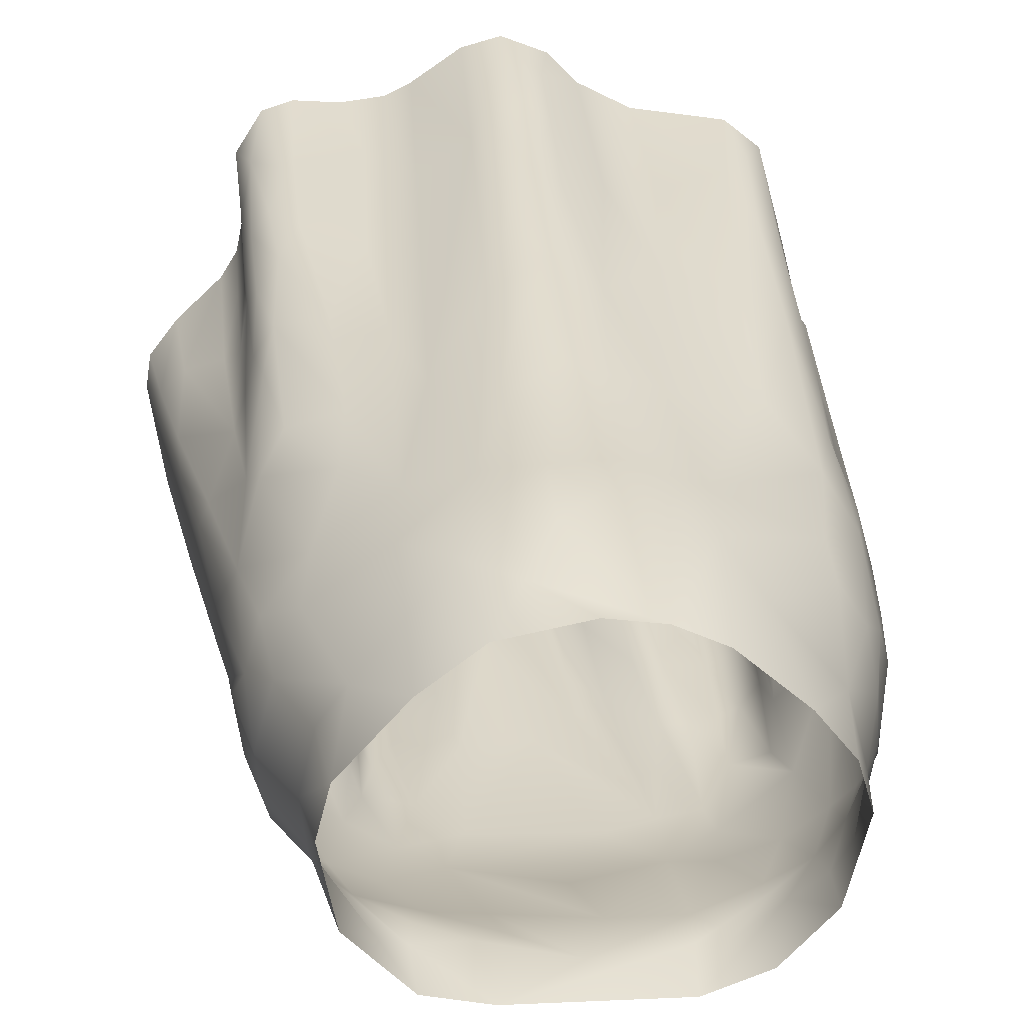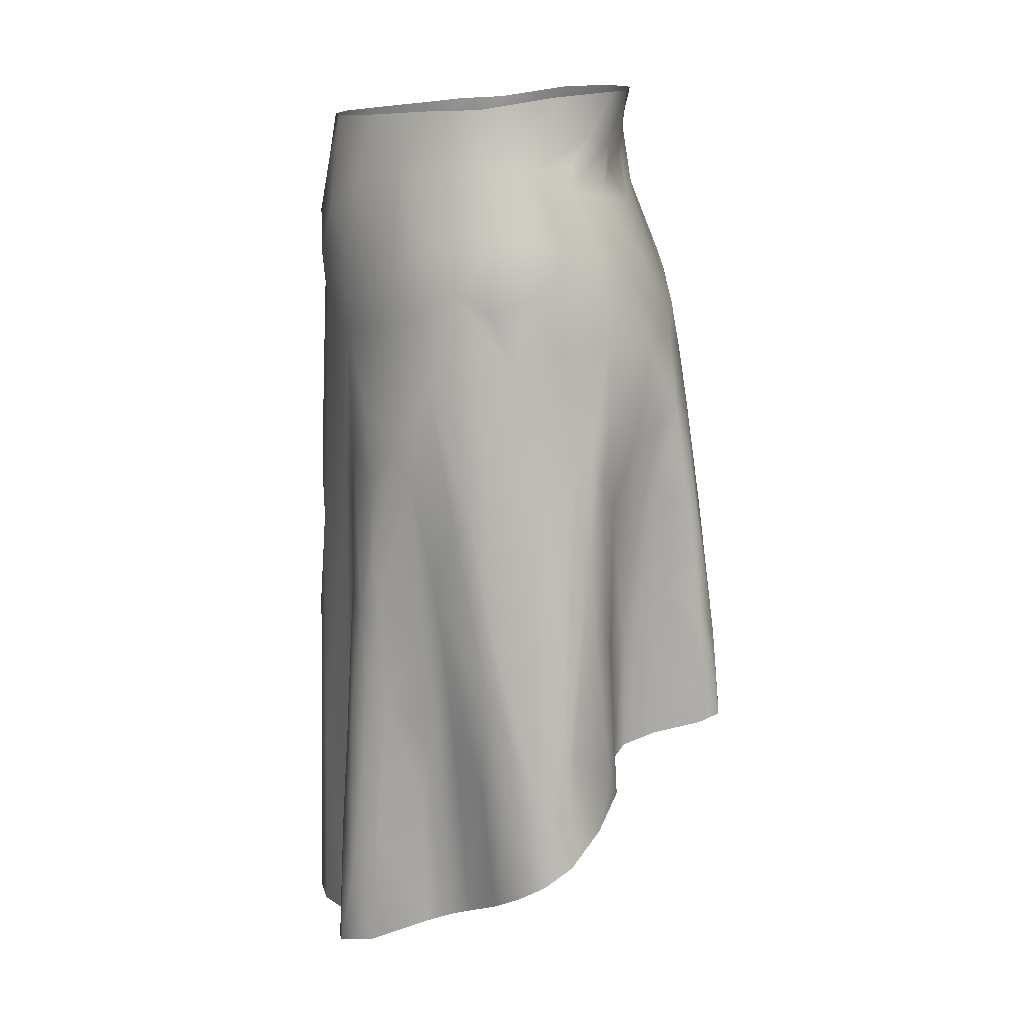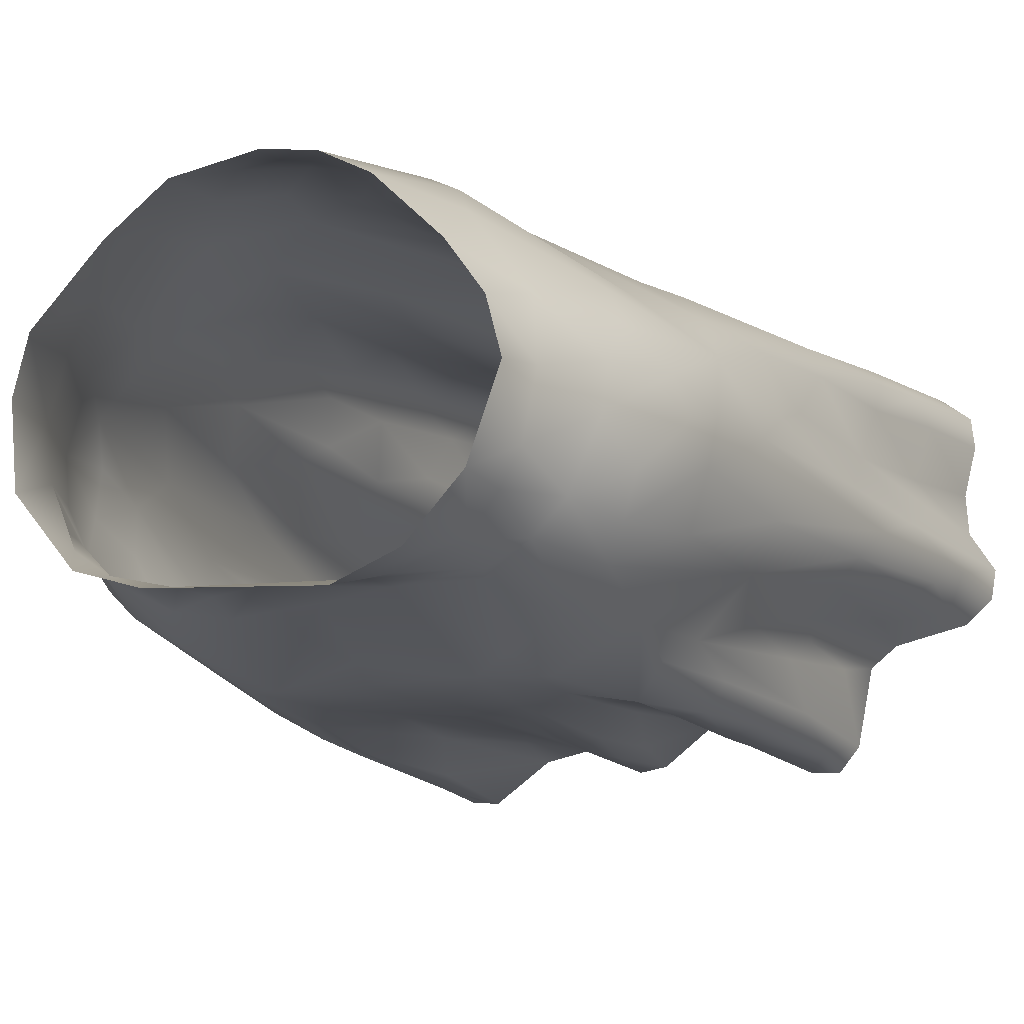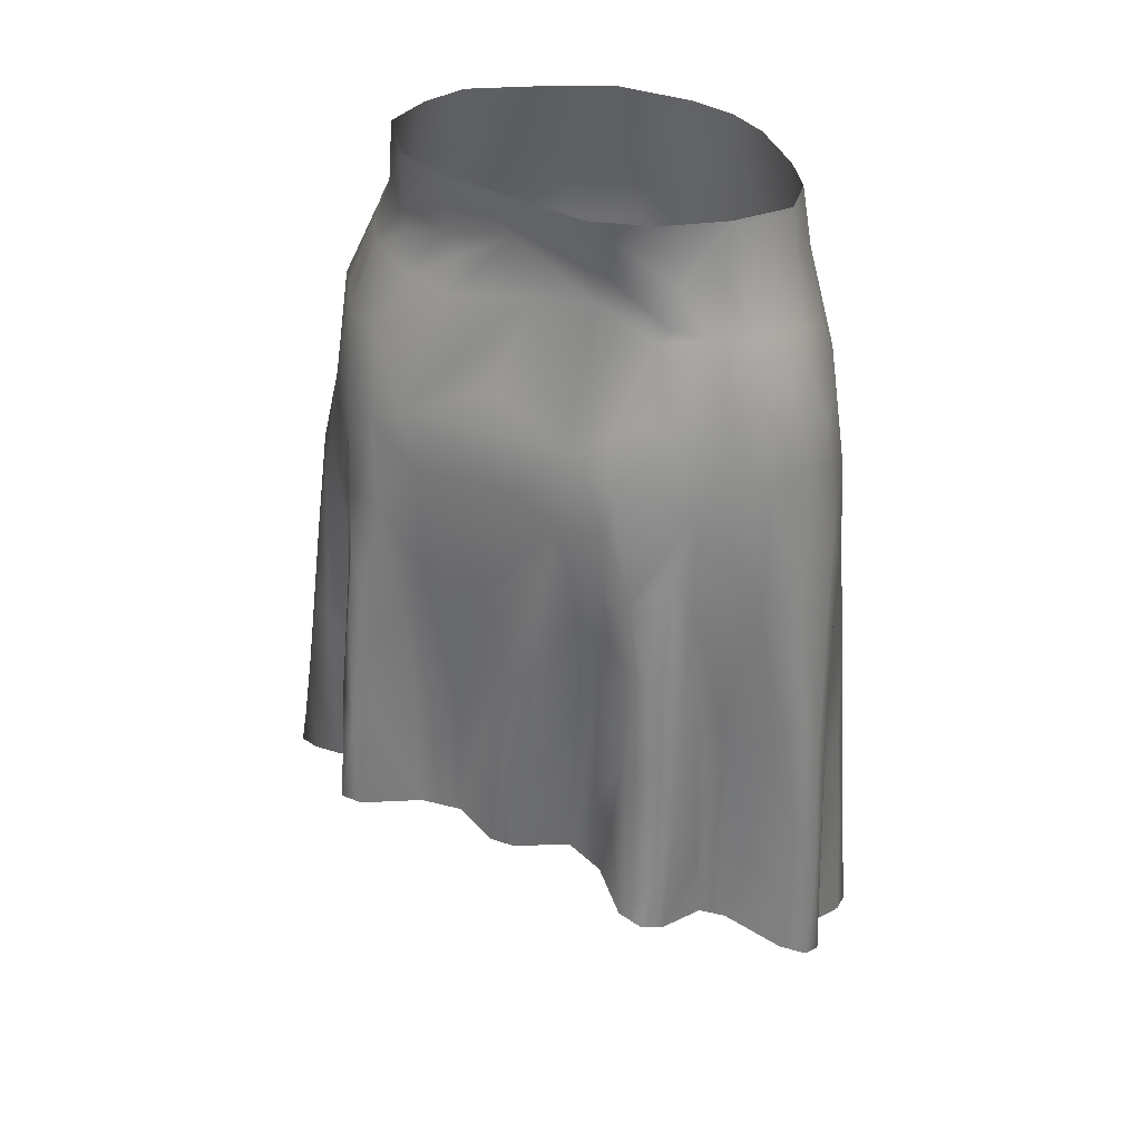
<metadata>
{"format":"obj","ext":"obj","renderer":"f3d","projection":"perspective","resolution":1024,"background":"white","views":[{"elev":32.3,"azim":174.8,"up":"+Z"},{"elev":14.2,"azim":91.9,"up":"+Y"},{"elev":-9.7,"azim":-153.6,"up":"+Z"},{"elev":34.5,"azim":-148.5,"up":"+Y"}]}
</metadata>
<code>
o skirt_2_panels_4L4Q2KREAL_sim
v 24.47 -63.76 -1.722
v 24.02 -62.26 -3.855
v 21 -60.43 -5.94
v 23.55 -59.39 -3.756
v 23.02 -53.51 -3.179
v 23.77 -57.64 -1.239
v 17.5 -58.72 -7.293
v 12.26 -56.61 -7.943
v 13.74 -57.24 -7.09
v -1.374 -54.24 -13.93
v 2.253 -54.19 -12.33
v 18.91 -25.03 0.7265
v 11.56 -55.79 -10.42
v 11.83 -54.78 -13.98
v 11.82 -50.6 -13.77
v 9.067 -54.17 -15.65
v 19.5 -29.21 2.954
v 5.09 -5.153 -7.582
v 9.343 -5.041 -6.396
v 19.57 -33.69 -3.702
v 20.11 -35.27 -0.957
v 18.13 -19.57 -0.7679
v 18.66 -20.9 2.468
v 14.12 -12.13 -3.376
v 17.17 -15.52 -0.7891
v 9.637 -8.859 -6.14
v -1.564 -12.06 -7.892
v 14.41 -6.153 3.503
v 13.37 -5.306 -1.916
v 11.43 -8.163 -4.78
v -15.41 -54.76 -7.752
v -17.82 -55.17 -4.884
v -9.398 -55.28 -11.61
v -14.39 -56.46 -14.21
v -12.6 -56.03 -14.2
v -16.48 -45.44 -5.654
v -22.27 -64.74 -2.449
v -20.89 -63.27 -4.241
v -21.49 -54.97 -2.551
v -20.86 -59.86 -3.942
v -21.18 -46.1 -0.543
v -20.75 -52.69 -3.409
v -22.08 -58.93 -1.42
v -13.44 -5.715 -2.665
v -5.926 -5.388 -8.096
v -10.06 -5.423 -6.407
v -15.25 -13.64 -3.038
v -15.3 -10.04 3.155
v -7.925 -8.555 -7.187
v -14.98 -6.644 2.878
v -19.56 -32.25 -1.821
v -18.87 -23.93 -0.1094
v -18.84 -21.3 1.981
v -19.02 -43.8 -4.128
v -16.91 -14.4 1.36
v -17.62 -17.11 -1.29
v -0.2219 -18.26 -10.42
v 17.48 -15.6 2.307
v -15.4 -57.29 -12.54
v -9.748 -23.13 -11.09
v 18.37 -30.29 -5.169
v -12.73 -18.69 -8.42
v -13.53 -9.281 -3.21
v 12.01 -30.26 -10.27
v -14.55 -36.76 -10.31
v -8.818 -40.47 -11.07
v 14.93 -16.56 -5.67
v -14.61 -32.35 -8.38
v -6.319 -11.4 -7.421
v 5.349 -54.16 -13.01
v 18.06 -33.87 -5.953
v 4.253 -48.64 -12.23
v -6.434 -54.78 -10.91
v 12.41 -12.67 -5.67
v 5.853 -9.703 -6.93
v 15.43 -47.87 -6.716
v -11.17 -49.16 -12.99
v -3.129 -54.37 -13.59
v 4.395 -10.85 -7.362
v -6.172 -8.868 -7.325
v -11.38 -9.925 -5.481
v -14.74 -9.363 -1.03
v 10.94 -54.34 -15.56
v 11.05 -49.29 -14.74
v 16.83 -17.08 -3.382
v 19.19 -56.94 -6.714
v 17.95 -23.55 -2.493
v -16.65 -17.57 -3.844
v -0.1119 -8.244 -7.421
v 21.33 -42.98 -3.068
v 9.332 -10.72 -6.187
v -17.66 -24.01 -3.668
v 13.46 -10.31 -3.333
v -14.32 -48.67 -13.02
v -8.595 -49.58 -11.02
v -16.85 -60.97 -5.663
v -15.47 -59.88 -7.196
v 2.431 -45.2 -11.97
v 22.48 -53.83 -3.963
v -14.71 -52.92 -13.39
v 14.84 -10.66 -0.4537
v -18.07 -32.28 -4.753
v -20.6 -43.17 -2.454
v -4.472 -47.88 -12.86
v -6.445 -26.12 -12.3
v -9.295 -25.97 -11.69
v 11.95 -49.25 -8.977
v 11.59 -45.32 -13.6
v 10.71 -37.92 -13.51
v 11.39 -36.57 -12.46
v 13.13 -45.87 -7.647
v 5.259 -25.45 -12.08
v 9.539 -23.21 -11.08
v -11.65 -30.54 -11.9
v -11.75 -35.88 -12.27
v 12.65 -24.32 -9.687
v 13.78 -17.41 -7.175
v 8.356 -13.2 -7.636
v 6.792 -21.46 -11.34
v -13.3 -36.8 -12.07
v -2.984 -24.69 -12.04
v 0.2506 -34.07 -11.88
v -9.671 -34.45 -11.37
v -13.93 -28.93 -9.87
v 11.75 -43.55 -9.902
v 9.857 -47.71 -15.03
v 6.05 -40.42 -12.45
v 16.87 -29.04 -6.45
v 15.97 -23.61 -6.313
v 11.39 -29.21 -11.71
v -15.24 -45.6 -8.075
v -14.21 -43.18 -12.29
v 18.23 -45.94 -6.479
v 19.87 -39.61 -4.97
v 4.806 -13.41 -8.23
v -4.992 -30.15 -12.67
v -15.5 -38.97 -6.799
v -7.63 -34.33 -11.45
v 5.02 -33.84 -11.92
v -2.563 -37.86 -12.94
v -6.986 -41.27 -11.37
v -2.896 -47.38 -13.57
v -15.22 -48.17 -11.15
v -15.63 -48.19 -6.775
v 15.52 -36.31 -6.793
v 14.45 -30.88 -8.523
v 12.53 -37.51 -8.953
v 11.7 -35.18 -10.32
v -13.47 -13.05 -5.163
v -15.41 -18.48 -5.989
v -8.995 -19.17 -10.17
v 10.58 -17.59 -8.998
v -14.49 -24.69 -8.159
v -12.54 -45.71 -13.17
v -12.08 -42.8 -12.99
v 8.163 -29.14 -12.6
v 10.6 -33.31 -12.92
v -11.26 -12.25 -6.627
v 8.393 -45.43 -14.35
v 9.173 -37.02 -13.68
v 20.03 -45.69 -5.547
v -6.344 -20.66 -11.2
v -2.777 -42.44 -13.35
v -4.911 -39.8 -12.9
v -10.61 -13.2 -7.041
v -21.25 -51.52 0.7387
v -22.24 -65.87 -0.319
v -19.96 -67.72 2.547
v -20.56 -42.59 1.722
v -16.81 -72.22 12.97
v -6.629 -74.79 15.1
v -10.35 -74.08 13.31
v -19.33 -69.04 5.451
v -19.72 -70.37 9.01
v -19.4 -33.84 4.368
v -19.67 -30.21 2.573
v -15.03 -19.07 9.275
v -18.13 -20.93 4.581
v -16.85 -15.19 4.304
v -18.82 -38.33 5.628
v -13.98 -6.769 6.322
v -11.51 -7.004 9.548
v -9.989 -12.56 12.58
v -7.138 -7.222 13.6
v 5.243 -7.044 14.86
v -0.3869 -7.268 15.82
v 3.103 -10.74 16.03
v 14.56 -18.24 9.924
v -1.298 -75.26 18.6
v -3.699 -70.32 17.73
v -4.511 -75.1 17.31
v 1.504 -75.28 17.83
v 20.47 -36.65 3.786
v 5.079 -74.96 15.47
v 7.004 -74.67 14.65
v 10.08 -74.08 14.55
v 15.59 -72.47 14.85
v 17.51 -71.48 12.22
v 16.45 -66.57 13.76
v 13.39 -73.16 15.25
v 17.35 -69.85 7.64
v 17.81 -69.06 5.819
v 22.19 -66.34 2.083
v 24.13 -64.83 0.1927
v 15.17 -10.5 3.096
v 12.31 -10.85 10.02
v 9.146 -6.803 11.88
v 13.47 -6.291 7.144
v 14.1 -10.91 7.368
v 17.24 -59.2 8.035
v 21.89 -48.99 2.777
v 21.66 -44.1 2.416
v 15.36 -44.94 12.81
v -18.75 -52.29 8.406
v -15.76 -64.33 12.81
v -3.564 -30.85 16.35
v 9.341 -53.48 14.03
v 16.72 -44.35 11.03
v -18.3 -54.67 10.54
v 6.55 -13.98 15.51
v -8.19 -67.89 13.94
v 5.594 -60.49 15.12
v 18.09 -42.75 6.698
v -7.796 -15.89 14.82
v -5.13 -17.5 16.23
v 13.63 -63.16 14.77
v 23.24 -57.79 1.199
v 17.25 -62.8 11.54
v -19.25 -61.68 8.934
v -19.01 -48.66 4.681
v 16.18 -15.94 7.001
v 17.39 -33.82 8.631
v -18.57 -61.45 10.95
v -19.09 -24.77 2.862
v -16.69 -18.23 6.788
v 17.83 -19.26 5.025
v 16.83 -20.99 7.637
v 21.52 -57.31 3.092
v 18.98 -68.2 4.278
v 17.77 -61.69 6.205
v -19.06 -58.86 4.916
v -19.81 -60.5 2.932
v -3.941 -7.255 15.23
v 19.8 -36.88 5.26
v -14.3 -11.59 7.377
v 18.05 -26.52 7.158
v -19.21 -71.15 11.22
v 11.96 -43.83 13.81
v -16.86 -57.54 12.1
v -3.615 -63.2 17.42
v -13.7 -45.75 12.61
v 17.35 -45.22 7.924
v 7.224 -51.82 14.36
v -18.25 -43.45 8.901
v -17.6 -35.43 8.832
v 18.76 -54.52 5.31
v 9.155 -11.85 13.31
v 13.84 -22.43 10.82
v -3.038 -21.74 16.28
v -17.7 -67.61 12.24
v 1.031 -14.83 17
v 4.324 -17.82 16.62
v 0.9872 -20.73 16.79
v 8.785 -23.43 14.1
v 13.39 -55.58 14.31
v 17.03 -51.89 10.85
v -7.888 -21.48 14.37
v -1.669 -17.17 17
v -15.07 -22.96 9.574
v -16.15 -29.76 9.761
v -6.898 -31.98 14.71
v -8.811 -49.23 13.6
v 2.603 -40.16 17.07
v -18.09 -27.43 6.89
v 17.65 -52.67 6.784
v 1.927 -60.94 17.49
v 8.715 -65.97 14.21
v 15.38 -58.84 13.87
v 16.57 -57.45 12.74
v 6.573 -33.98 14.71
v -10.48 -60.74 13.23
v -16.72 -45.46 11.22
v 11.43 -33.08 13.51
v -13.33 -33.89 12.25
v 16.12 -41.03 11.72
v 9.357 -17.7 14.18
v 16.59 -31.68 10.06
v 4.789 -21.54 16.03
v -1.643 -43.75 17.49
v -4.558 -41.8 16.1
v -1.964 -65.18 18.19
v -6.642 -58.65 14.78
v 0.6989 -47.72 17.78
v -3.356 -54.25 17.2
v 14.86 -52.32 13.72
v 16.36 -50.45 12.34
v 12.03 -27.98 12.75
v 15 -34.22 11.77
v -11.7 -31.16 12.76
v 0.3568 -61.77 18.08
v 0.8413 -36.72 17.41
v 8.355 -40.41 14.03
v -1.347 -31.56 17
v 2.032 -28.53 16.99
v -1.482 -55.23 17.96
f 7 86 3
f 107 8 13
f 72 70 11
f 26 18 19
f 20 12 21
f 12 22 23
f 97 31 59
f 96 38 40
f 95 73 33
f 39 42 40
f 39 41 103
f 39 43 41
f 44 81 63
f 18 80 45
f 52 234 53
f 53 55 56
f 53 56 52
f 81 46 45
f 133 86 7
f 24 74 26
f 75 79 89
f 51 41 176
f 22 85 25
f 52 51 176
f 92 150 102
f 134 20 90
f 41 51 103
f 49 81 45
f 42 103 54
f 212 6 21
f 58 23 22
f 19 29 30
f 104 78 73
f 83 16 126
f 43 39 40
f 102 54 103
f 81 44 46
f 205 58 25
f 18 89 80
f 39 103 42
f 15 14 83
f 34 59 100
f 108 126 109
f 125 107 13
f 120 114 115
f 48 82 55
f 132 143 65
f 22 12 87
f 32 96 40
f 58 22 25
f 5 6 4
f 80 89 69
f 121 162 119
f 129 85 87
f 61 128 129
f 148 110 130
f 32 42 54
f 54 36 32
f 5 99 134
f 6 5 21
f 80 49 45
f 7 9 76
f 74 24 117
f 24 93 101
f 6 2 4
f 38 37 40
f 29 205 101
f 68 102 153
f 31 97 144
f 11 140 98
f 99 5 4
f 66 95 155
f 97 36 144
f 147 64 146
f 102 36 54
f 115 114 123
f 155 77 154
f 145 146 128
f 143 100 59
f 131 143 31
f 143 132 94
f 132 120 155
f 74 118 91
f 131 144 137
f 79 75 118
f 135 79 118
f 80 158 49
f 93 30 101
f 30 29 101
f 30 93 24
f 24 101 85
f 24 85 67
f 25 85 101
f 24 67 117
f 127 139 156
f 135 119 27
f 32 40 42
f 87 12 61
f 129 87 61
f 129 146 116
f 52 56 88
f 161 86 133
f 86 161 99
f 8 111 9
f 15 108 125
f 125 13 15
f 84 108 15
f 13 14 15
f 108 109 110
f 159 127 160
f 62 153 150
f 68 153 124
f 69 27 162
f 129 117 67
f 117 113 152
f 152 113 119
f 145 133 76
f 145 76 111
f 147 145 111
f 74 117 152
f 118 74 152
f 75 91 118
f 119 135 118
f 21 12 17
f 121 105 162
f 122 105 121
f 140 136 122
f 60 162 106
f 162 105 106
f 149 165 62
f 119 162 57
f 123 138 66
f 106 123 114
f 26 19 30
f 91 75 26
f 26 75 18
f 102 51 92
f 89 18 75
f 80 69 158
f 71 133 145
f 133 134 161
f 60 106 114
f 60 114 153
f 124 153 114
f 62 60 153
f 124 120 65
f 92 88 150
f 60 62 151
f 47 150 88
f 81 158 149
f 149 47 63
f 52 88 92
f 149 150 47
f 149 62 150
f 162 60 151
f 113 112 119
f 156 112 113
f 122 112 139
f 130 110 157
f 113 116 130
f 130 116 64
f 148 130 64
f 116 146 64
f 158 69 165
f 127 72 98
f 139 127 98
f 138 164 141
f 159 16 70
f 159 126 16
f 33 35 77
f 77 35 154
f 111 107 125
f 138 141 66
f 155 120 115
f 155 154 132
f 115 66 155
f 73 141 104
f 78 104 142
f 10 163 140
f 11 10 140
f 141 73 66
f 68 65 143
f 149 63 81
f 49 158 81
f 78 142 10
f 131 137 68
f 131 68 143
f 90 21 5
f 90 5 134
f 47 56 55
f 47 88 56
f 136 164 105
f 105 122 136
f 156 130 157
f 154 94 132
f 94 100 143
f 99 161 134
f 69 151 165
f 165 151 62
f 162 151 69
f 3 99 4
f 96 36 97
f 11 98 72
f 104 164 142
f 27 69 89
f 148 125 110
f 156 160 127
f 137 36 102
f 124 65 68
f 104 141 164
f 2 6 1
f 40 37 43
f 148 64 147
f 143 59 31
f 122 139 98
f 158 165 149
f 125 148 147
f 50 82 48
f 142 163 10
f 118 152 119
f 2 3 4
f 82 44 63
f 50 44 82
f 29 28 205
f 85 22 87
f 83 84 15
f 126 84 83
f 25 101 205
f 103 51 102
f 92 51 52
f 35 34 100
f 86 99 3
f 82 63 47
f 33 77 95
f 94 35 100
f 145 147 146
f 131 31 144
f 24 26 30
f 20 61 12
f 111 76 9
f 76 133 7
f 111 8 107
f 110 125 108
f 160 109 126
f 159 160 126
f 127 159 70
f 125 147 111
f 129 67 85
f 117 129 116
f 116 113 117
f 71 145 128
f 71 61 134
f 20 134 61
f 74 91 26
f 112 121 119
f 55 82 47
f 57 27 119
f 57 162 27
f 105 138 106
f 90 20 21
f 79 135 89
f 133 71 134
f 124 114 120
f 123 106 138
f 66 115 123
f 150 153 102
f 139 112 156
f 121 112 122
f 130 156 113
f 128 146 129
f 108 84 126
f 98 140 122
f 140 163 164
f 35 94 154
f 65 120 132
f 66 73 95
f 137 102 68
f 61 71 128
f 36 96 32
f 164 138 105
f 164 163 142
f 135 27 89
f 157 110 109
f 160 157 109
f 155 95 77
f 137 144 36
f 164 136 140
f 160 156 157
f 70 72 127
f 166 43 167
f 53 178 55
f 185 186 187
f 190 191 189
f 166 169 41
f 196 277 195
f 1 6 227
f 208 206 209
f 257 206 207
f 28 208 205
f 206 208 207
f 282 270 255
f 195 222 194
f 232 223 244
f 281 215 172
f 300 291 189
f 221 172 171
f 185 187 220
f 21 17 212
f 247 233 229
f 48 245 181
f 185 257 207
f 167 43 37
f 166 41 43
f 179 48 55
f 179 245 48
f 227 204 1
f 23 58 236
f 17 193 212
f 234 178 53
f 204 227 203
f 242 168 241
f 170 260 247
f 245 182 181
f 209 205 208
f 23 236 12
f 244 212 193
f 218 252 232
f 231 205 209
f 169 166 230
f 175 176 169
f 6 211 227
f 281 272 251
f 229 214 241
f 185 220 257
f 256 240 239
f 190 250 171
f 260 170 215
f 231 58 205
f 263 262 261
f 269 177 274
f 249 215 251
f 178 179 55
f 177 269 224
f 176 175 274
f 275 256 223
f 230 166 242
f 264 280 302
f 6 212 211
f 180 254 255
f 206 257 188
f 258 286 264
f 231 188 237
f 261 268 263
f 263 288 262
f 290 216 271
f 272 299 251
f 300 189 276
f 229 241 173
f 215 249 260
f 171 292 221
f 279 278 199
f 297 287 258
f 246 236 237
f 246 17 236
f 299 270 284
f 228 266 279
f 175 169 230
f 193 17 246
f 227 238 203
f 187 262 220
f 243 225 268
f 268 225 259
f 213 218 285
f 296 266 218
f 286 262 288
f 304 288 263
f 282 284 270
f 299 284 251
f 271 299 272
f 282 249 251
f 301 273 288
f 214 230 241
f 264 297 258
f 276 192 194
f 223 252 275
f 266 210 275
f 238 211 223
f 256 238 223
f 244 223 211
f 226 199 278
f 228 279 199
f 226 278 265
f 217 226 265
f 253 222 277
f 240 256 275
f 292 290 272
f 240 210 201
f 265 278 295
f 280 273 276
f 301 303 289
f 293 276 273
f 232 246 287
f 252 266 275
f 218 266 252
f 288 273 280
f 250 294 292
f 17 12 236
f 226 200 197
f 276 189 192
f 267 225 224
f 215 281 251
f 272 281 221
f 276 194 222
f 277 222 195
f 219 282 254
f 234 52 176
f 238 227 211
f 187 243 261
f 268 261 243
f 274 234 176
f 167 168 242
f 200 277 196
f 175 180 255
f 258 287 246
f 238 239 203
f 295 296 213
f 249 282 219
f 264 302 283
f 213 283 248
f 302 248 283
f 283 298 297
f 297 264 283
f 298 287 297
f 296 218 213
f 305 291 300
f 250 291 305
f 294 250 305
f 214 254 230
f 206 188 231
f 288 280 264
f 302 253 217
f 172 221 281
f 172 215 170
f 178 234 274
f 177 235 274
f 184 183 224
f 245 235 177
f 266 228 210
f 189 291 190
f 264 286 288
f 274 235 178
f 245 183 182
f 245 177 183
f 58 231 236
f 228 201 210
f 226 217 277
f 289 290 294
f 220 262 286
f 209 206 231
f 235 245 179
f 190 171 191
f 214 219 254
f 274 270 269
f 178 235 179
f 272 290 271
f 266 296 279
f 267 270 299
f 271 267 299
f 212 244 211
f 239 240 202
f 202 240 201
f 166 167 242
f 241 230 242
f 294 290 292
f 217 253 277
f 169 176 41
f 197 198 199
f 244 193 246
f 183 184 182
f 201 228 198
f 173 241 168
f 224 243 184
f 232 252 223
f 285 218 232
f 213 285 298
f 180 175 230
f 286 188 257
f 237 236 231
f 198 228 199
f 187 261 262
f 257 220 286
f 247 229 174
f 249 233 260
f 249 219 233
f 229 233 214
f 214 233 219
f 199 226 197
f 188 258 237
f 246 237 258
f 246 232 244
f 250 190 291
f 255 270 274
f 269 270 267
f 181 50 48
f 180 230 254
f 268 259 263
f 267 259 225
f 303 259 216
f 303 304 263
f 304 303 301
f 303 263 259
f 274 175 255
f 248 295 213
f 183 177 224
f 269 267 224
f 284 282 251
f 271 216 267
f 216 259 267
f 210 240 275
f 278 279 295
f 295 248 265
f 217 265 248
f 253 280 222
f 280 276 222
f 253 302 280
f 289 293 273
f 289 273 301
f 304 301 288
f 293 289 305
f 287 298 285
f 279 296 295
f 292 272 221
f 293 305 300
f 233 247 260
f 229 173 174
f 243 224 225
f 226 277 200
f 285 232 287
f 298 283 213
f 286 258 188
f 217 248 302
f 256 239 238
f 186 243 187
f 254 282 255
f 216 290 289
f 171 250 292
f 216 289 303
f 305 289 294
f 293 300 276

</code>
